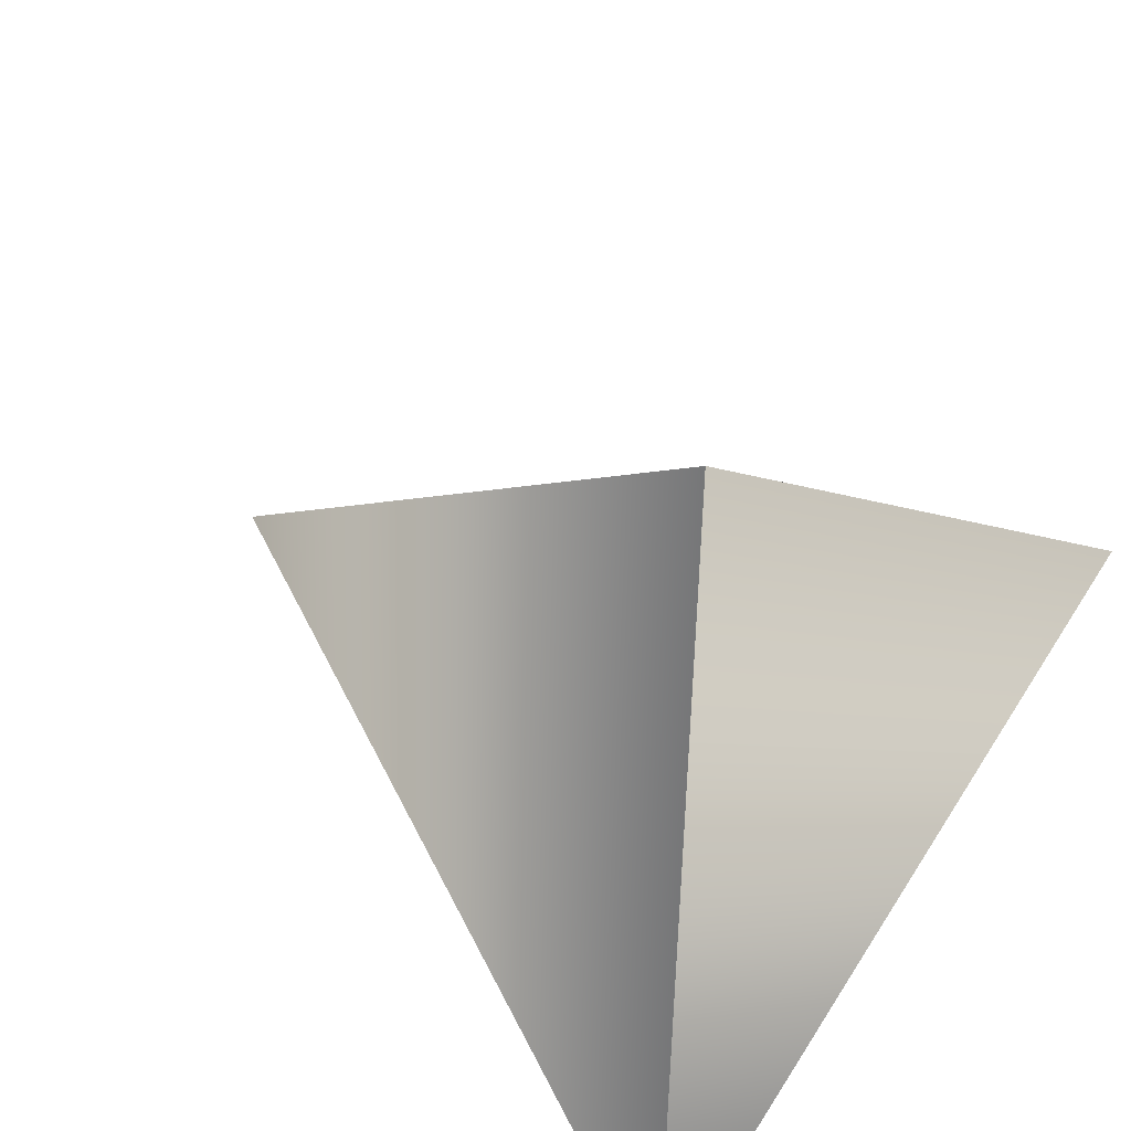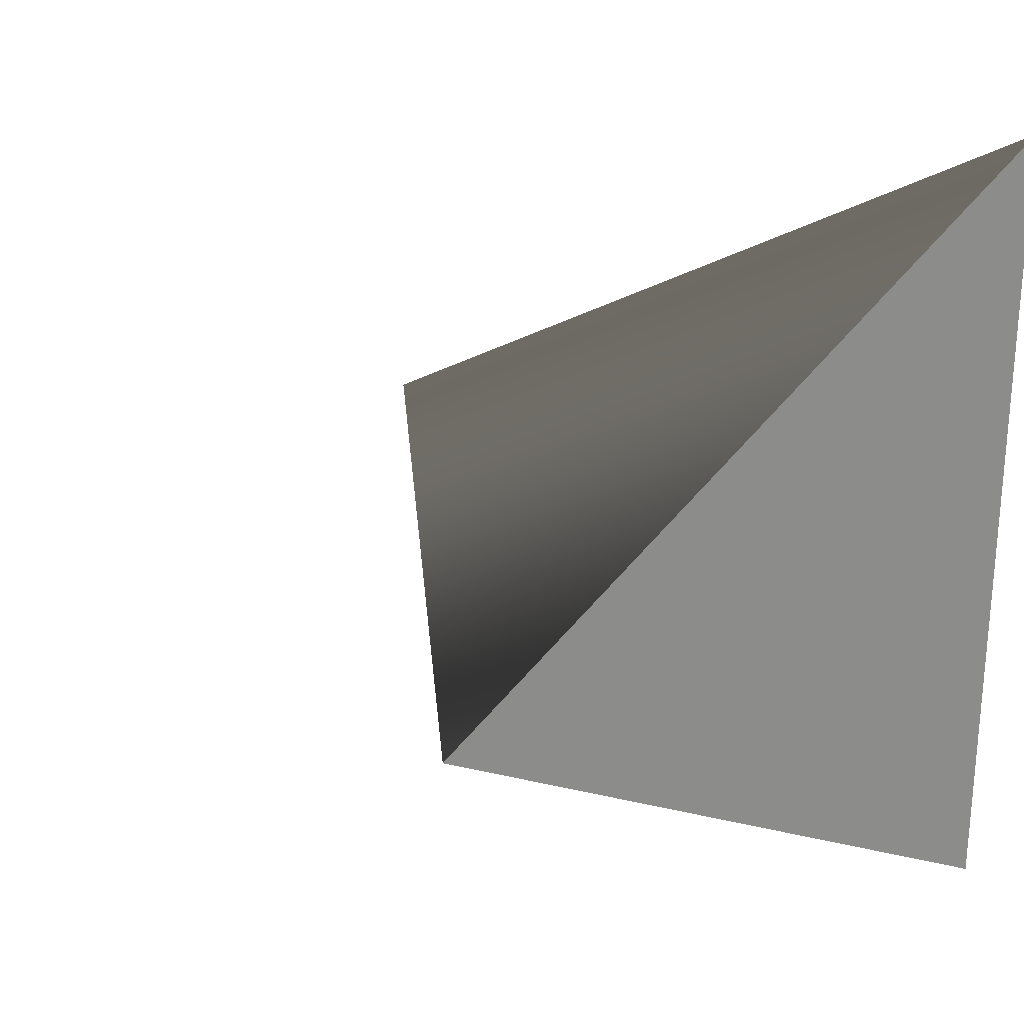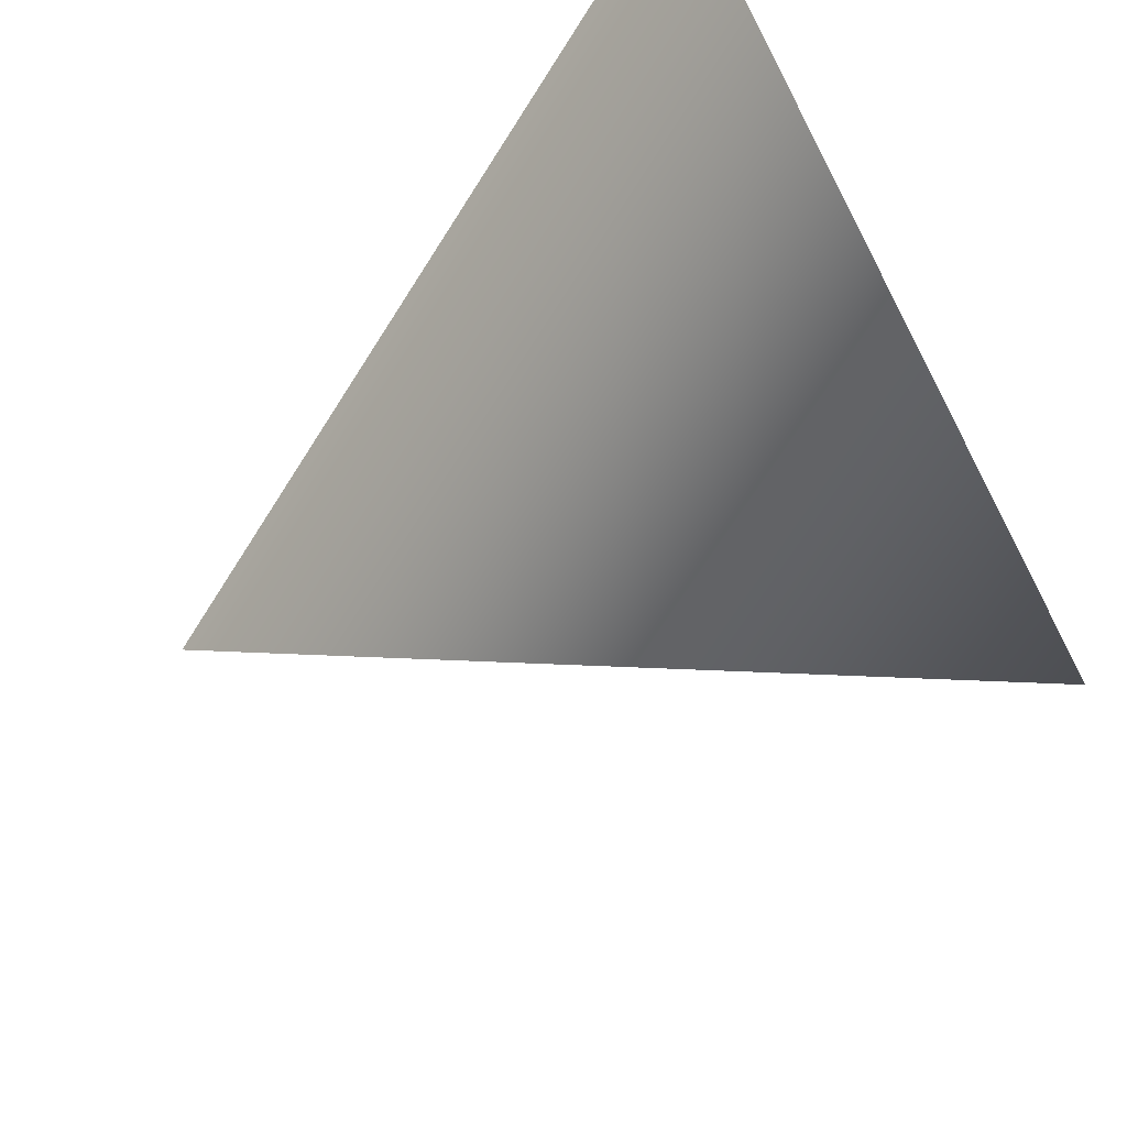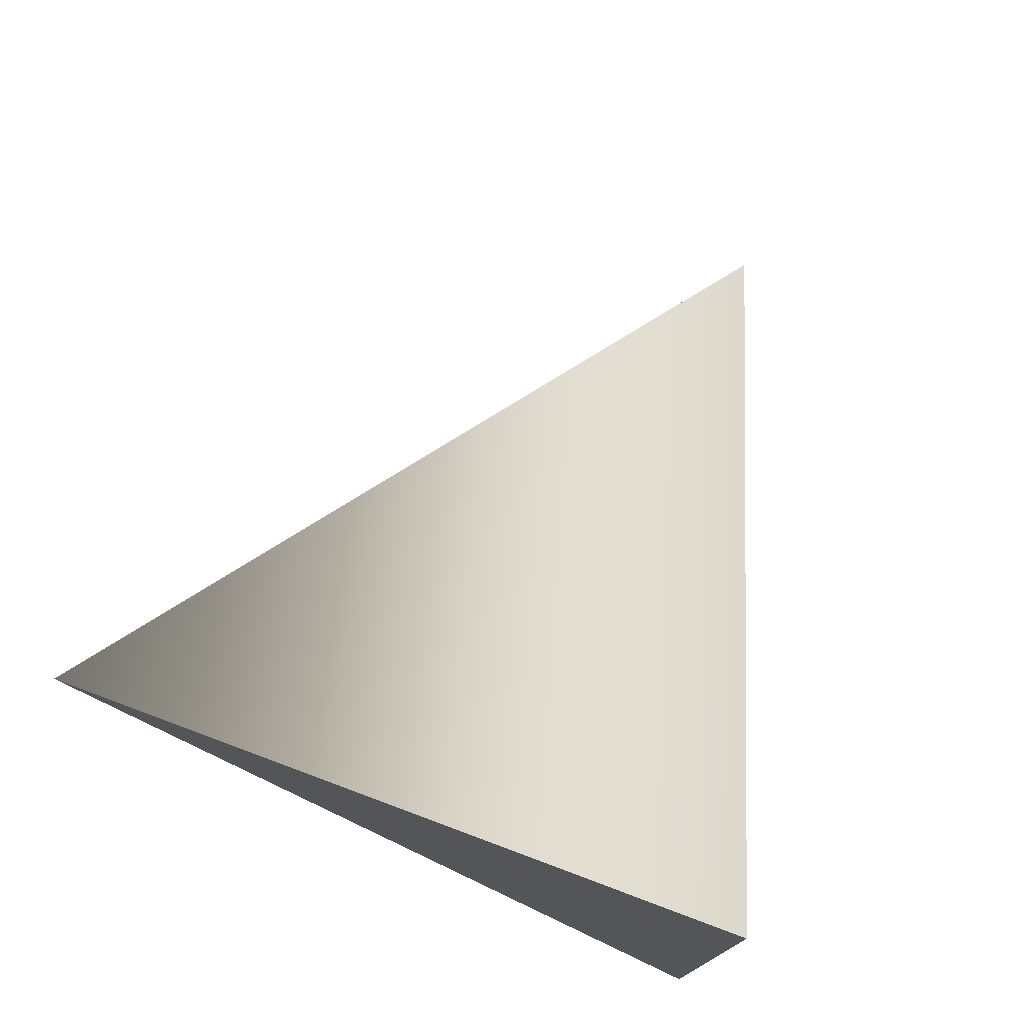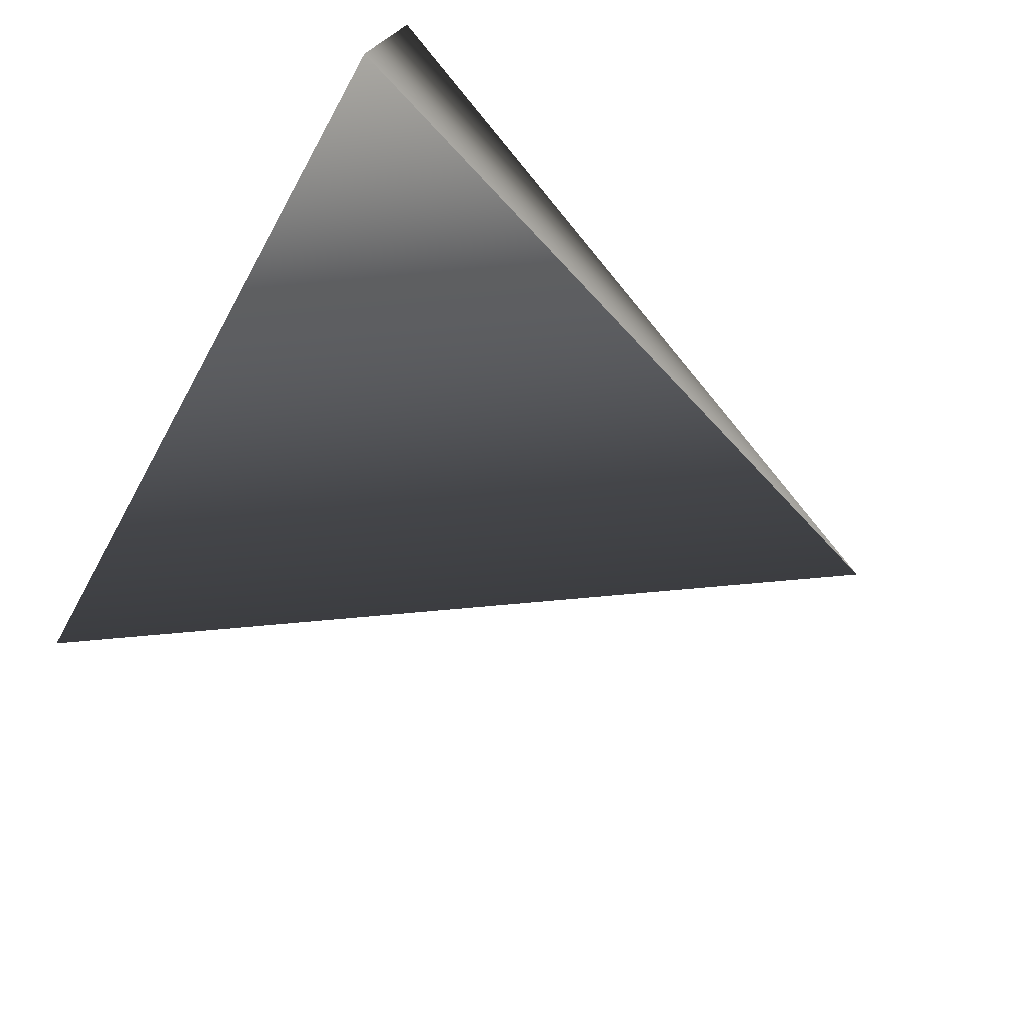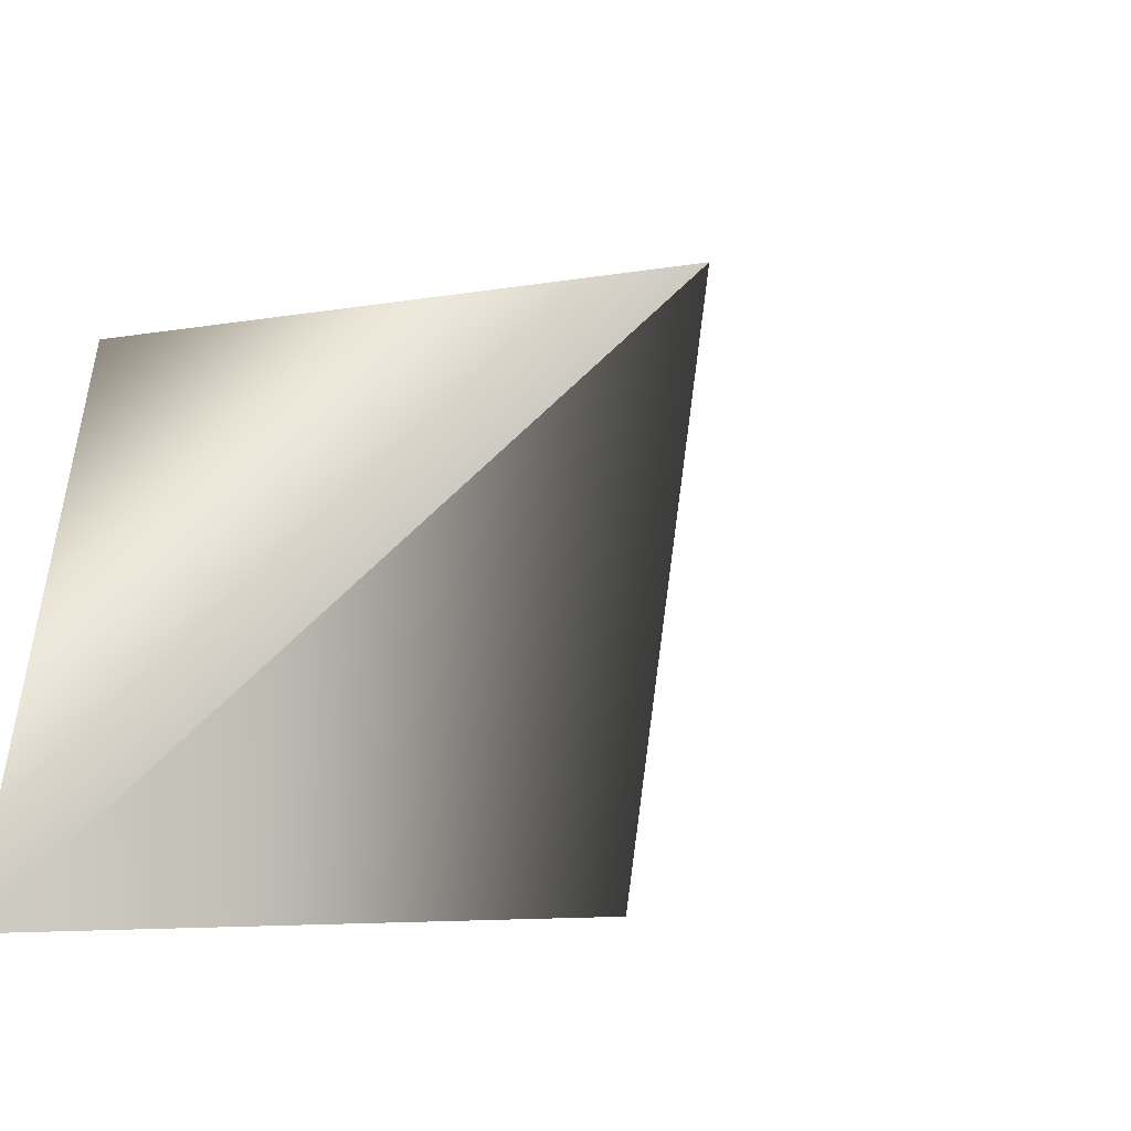
<metadata>
{"format":"obj","ext":"obj","renderer":"f3d","projection":"perspective","resolution":1024,"background":"white","views":[{"elev":67.6,"azim":-147.5,"up":"+Z"},{"elev":25.6,"azim":140.6,"up":"+Y"},{"elev":72.6,"azim":57.5,"up":"+Y"},{"elev":76.8,"azim":-156.7,"up":"+Y"},{"elev":-77.0,"azim":-119.7,"up":"+Y"},{"elev":-48.8,"azim":-38.8,"up":"+Y"}]}
</metadata>
<code>
g Eff_Pyramid_01
v 0.139 0 0
v -0 0 0.2
v -0.0695 0.1204 0
v -0.0695 0.1204 0
v -0 0 0.2
v -0.0695 -0.1204 0
v -0.0695 -0.1204 0
v -0 0 0.2
v 0.139 0 0
v -0.0695 -0.1204 0
v 0.139 0 0
v -0.0695 0.1204 0
g Eff_Pyramid_01_0
f 3 2 1
f 6 5 4
f 9 8 7
f 12 11 10

</code>
